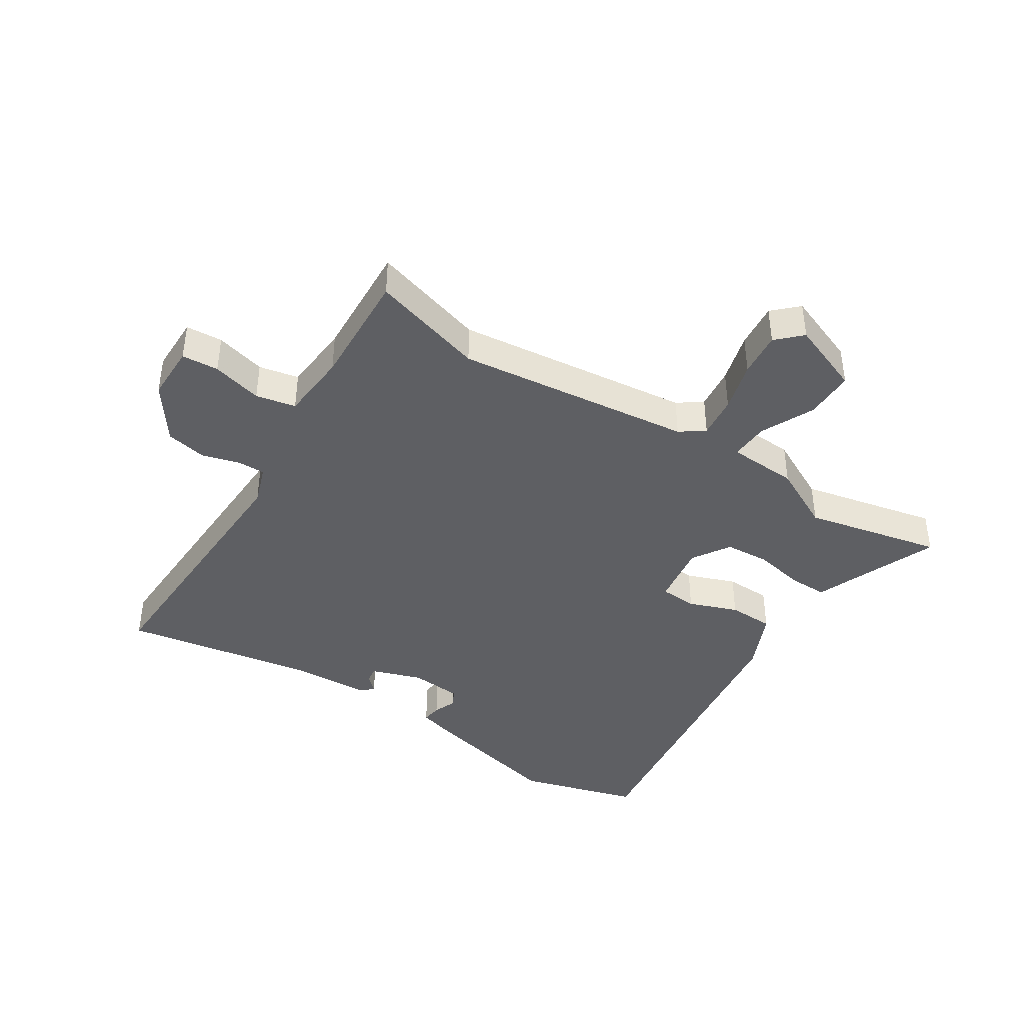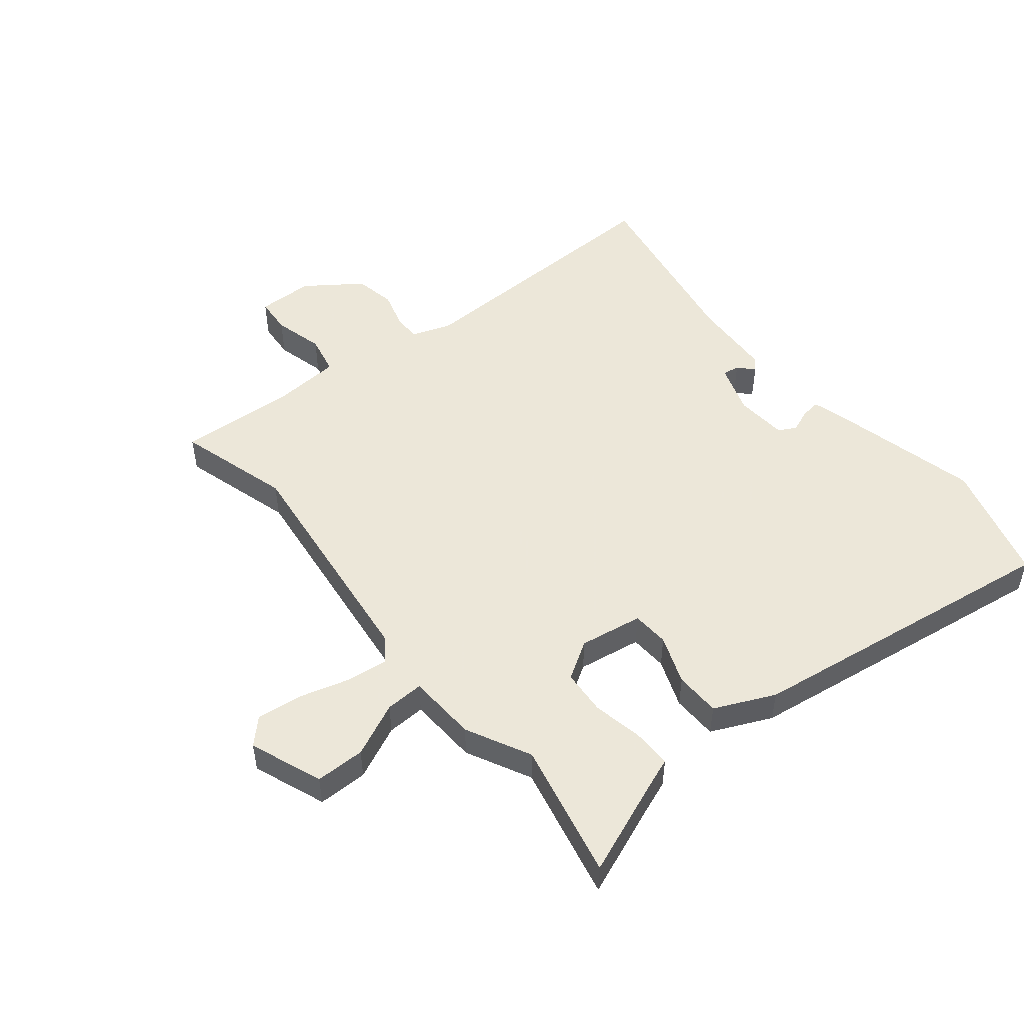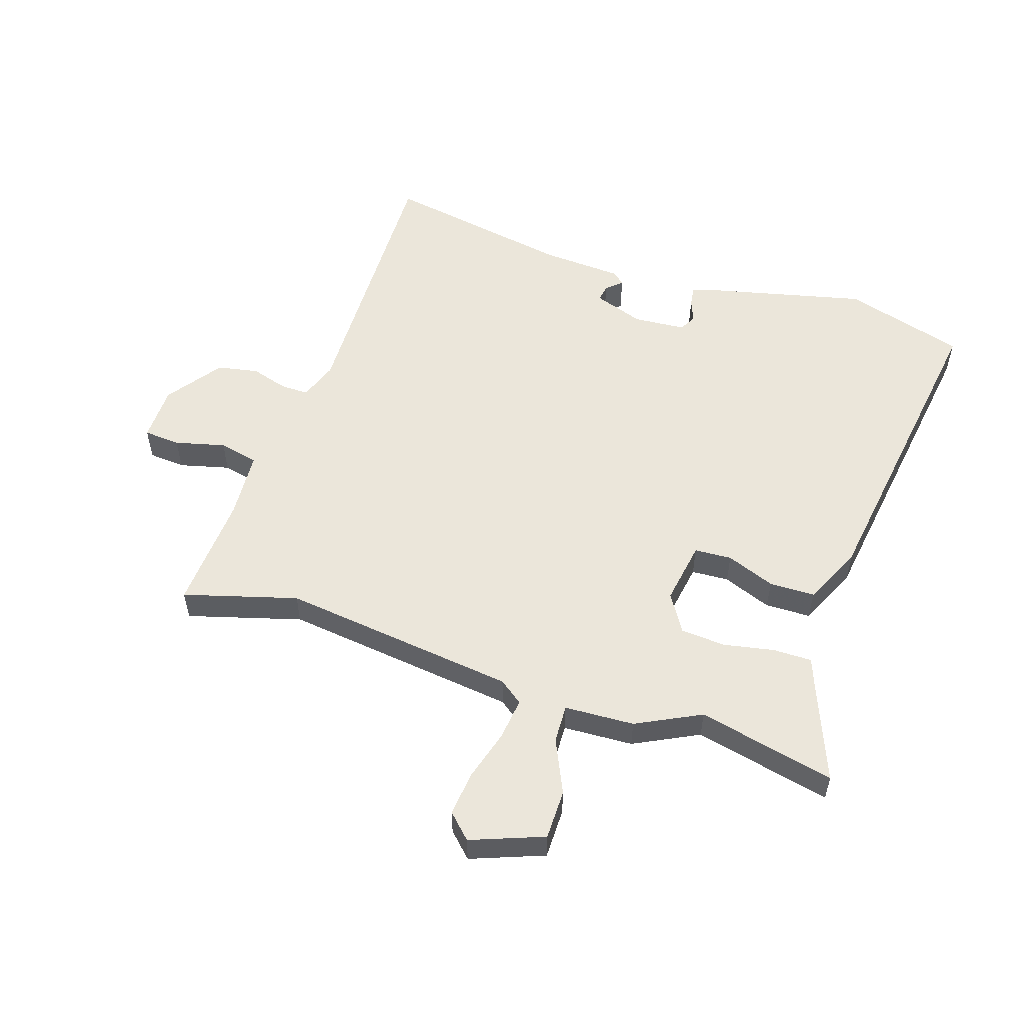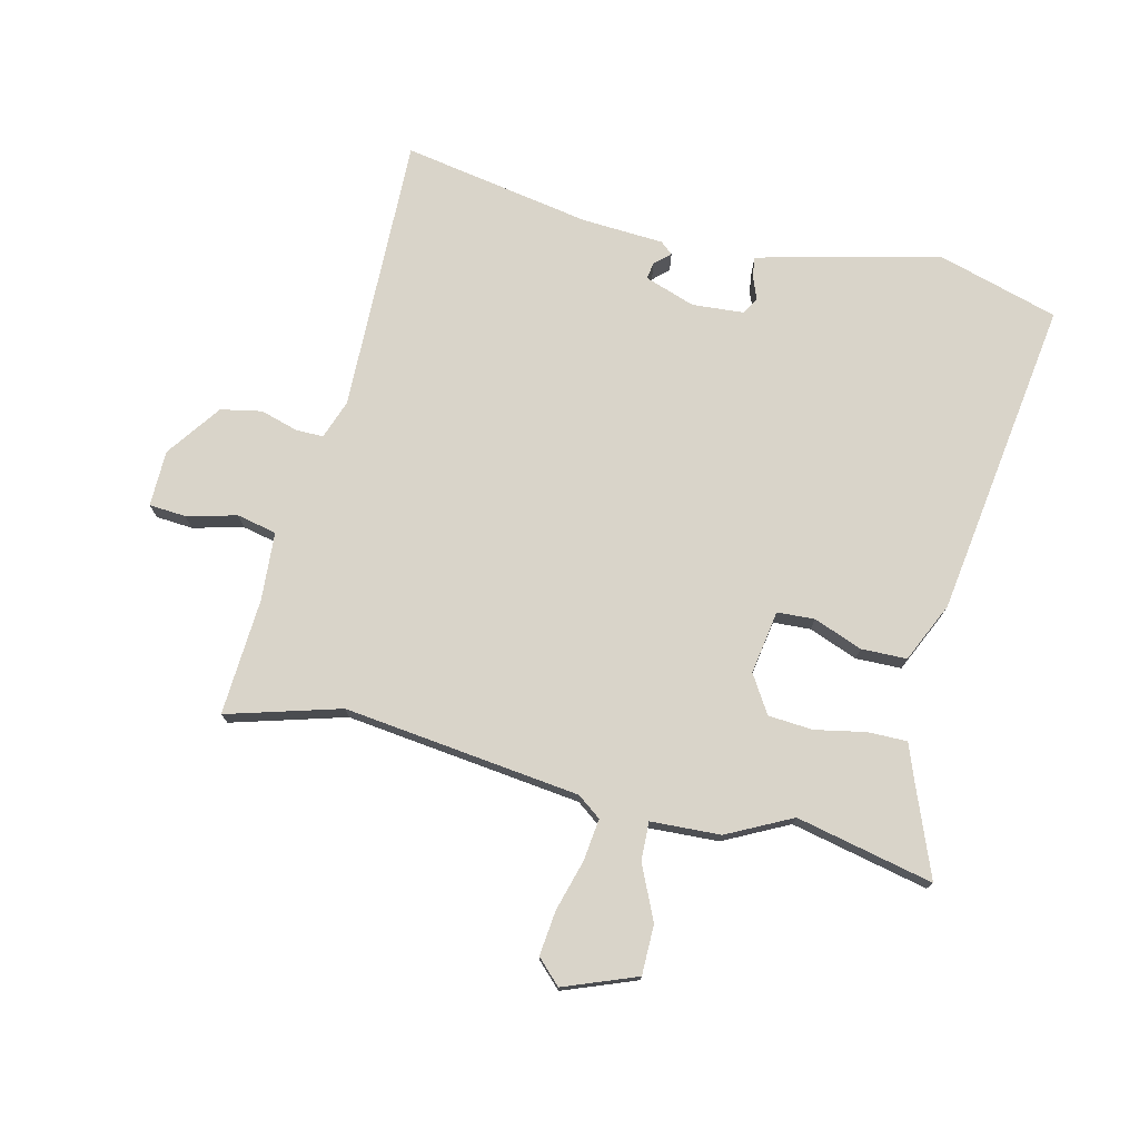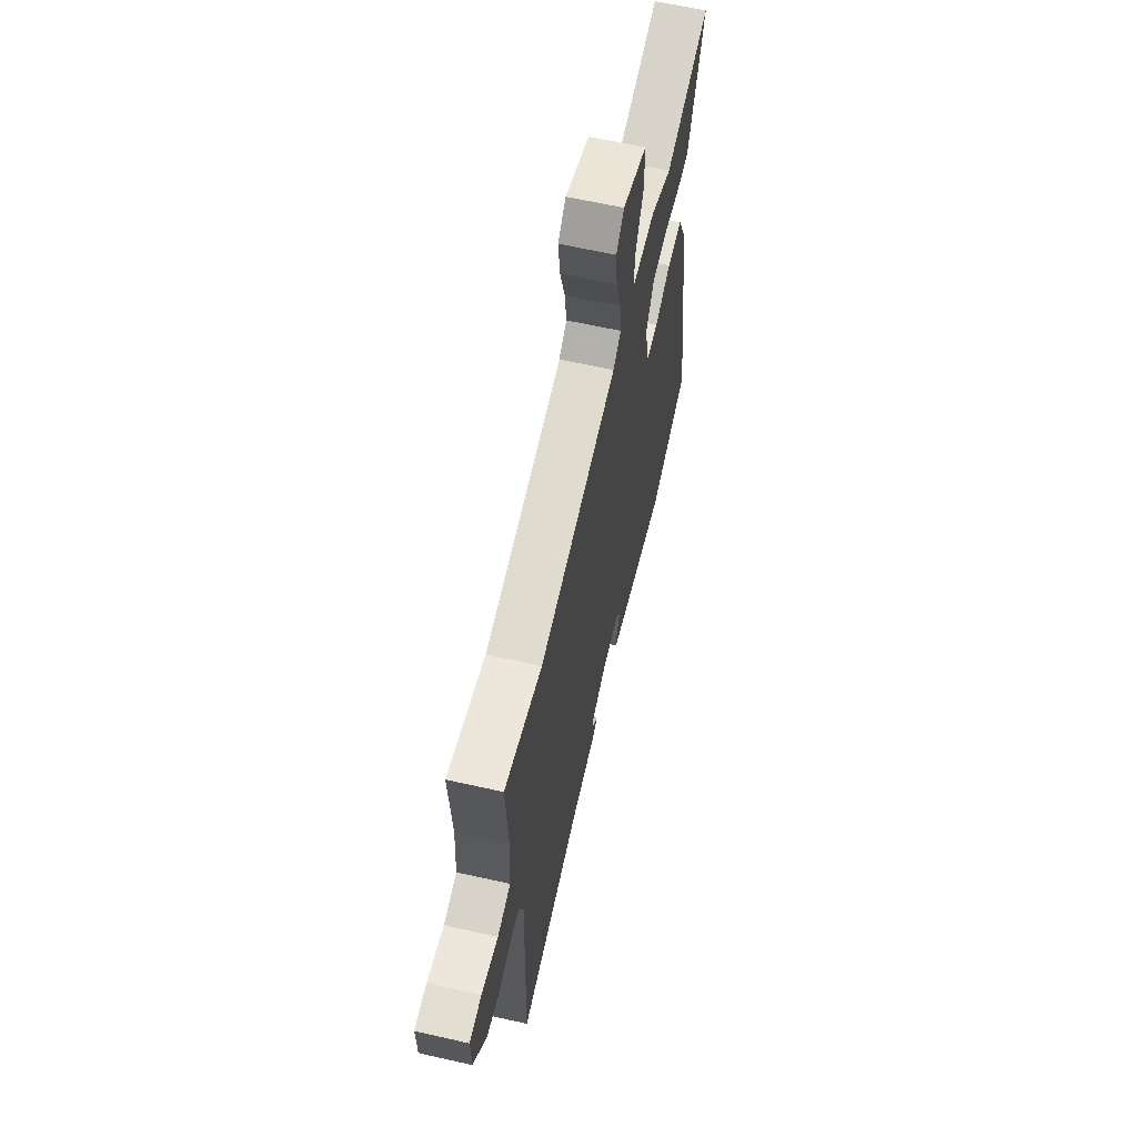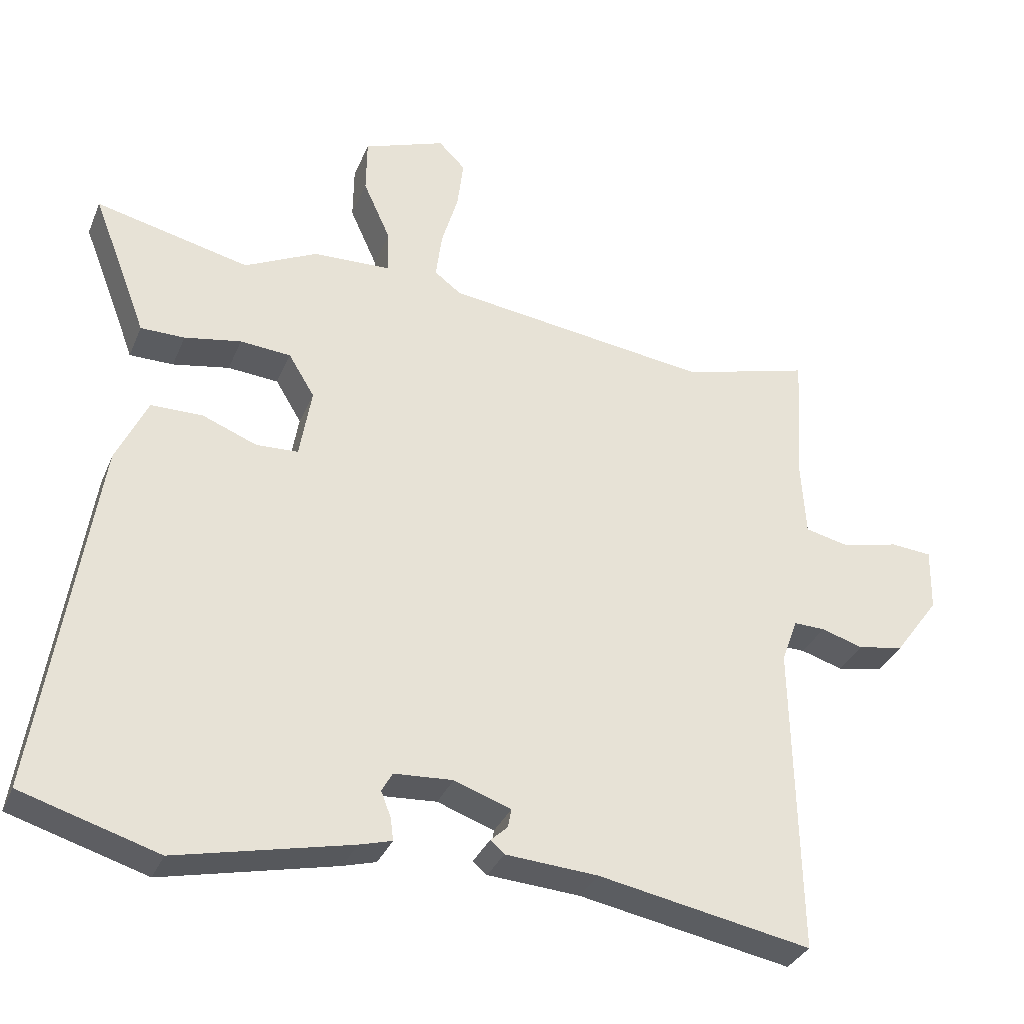
<metadata>
{"format":"obj","ext":"obj","renderer":"f3d","projection":"perspective","resolution":1024,"background":"white","views":[{"elev":-41.2,"azim":-33.5,"up":"+Y"},{"elev":50.2,"azim":50.5,"up":"+Y"},{"elev":54.7,"azim":17.8,"up":"+Y"},{"elev":74.9,"azim":13.1,"up":"+Y"},{"elev":62.6,"azim":-77.1,"up":"+Z"},{"elev":-33.6,"azim":159.5,"up":"+Z"}]}
</metadata>
<code>
v 0.625 0.07 -0.463
v 0.421 0.07 -0.524
v 0.161 0.07 -0.464
v 0.112 0.07 -0.45
v 0.116 0.07 -0.417
v 0.131 0.07 -0.378
v 0.115 0.07 -0.349
v 0.027 0.07 -0.343
v -0.058 0.07 -0.373
v -0.053 0.07 -0.401
v -0.027 0.07 -0.425
v -0.048 0.07 -0.443
v -0.186 0.07 -0.452
v -0.505 0.07 -0.511
v -0.497 0.07 -0.041
v -0.521 0.07 0.025
v -0.568 0.07 0.024
v -0.631 0.07 0.005
v -0.7 0.07 0.018
v -0.767 0.07 0.11
v -0.769 0.07 0.205
v -0.707 0.07 0.21
v -0.622 0.07 0.189
v -0.555 0.07 0.204
v -0.548 0.07 0.32
v -0.561 0.07 0.517
v -0.369 0.07 0.463
v 0.029 0.07 0.514
v 0.069 0.07 0.544
v 0.06 0.07 0.615
v 0.035 0.07 0.7
v 0.026 0.07 0.776
v 0.066 0.07 0.816
v 0.189 0.07 0.77
v 0.19 0.07 0.686
v 0.149 0.07 0.595
v 0.147 0.07 0.53
v 0.265 0.07 0.525
v 0.374 0.07 0.471
v 0.605 0.07 0.524
v 0.543 0.07 0.364
v 0.523 0.07 0.31
v 0.457 0.07 0.31
v 0.372 0.07 0.326
v 0.296 0.07 0.32
v 0.257 0.07 0.256
v 0.275 0.07 0.149
v 0.338 0.07 0.146
v 0.42 0.07 0.178
v 0.497 0.07 0.177
v 0.544 0.07 0.076
v 0.625 0 -0.463
v 0.421 0 -0.524
v 0.161 0 -0.464
v 0.112 0 -0.45
v 0.116 0 -0.417
v 0.131 0 -0.378
v 0.115 0 -0.349
v 0.027 0 -0.343
v -0.058 0 -0.373
v -0.053 0 -0.401
v -0.027 0 -0.425
v -0.048 0 -0.443
v -0.186 0 -0.452
v -0.505 0 -0.511
v -0.497 0 -0.041
v -0.521 0 0.025
v -0.568 0 0.024
v -0.631 0 0.005
v -0.7 0 0.018
v -0.767 0 0.11
v -0.769 0 0.205
v -0.707 0 0.21
v -0.622 0 0.189
v -0.555 0 0.204
v -0.548 0 0.32
v -0.561 0 0.517
v -0.369 0 0.463
v 0.029 0 0.514
v 0.069 0 0.544
v 0.06 0 0.615
v 0.035 0 0.7
v 0.026 0 0.776
v 0.066 0 0.816
v 0.189 0 0.77
v 0.19 0 0.686
v 0.149 0 0.595
v 0.147 0 0.53
v 0.265 0 0.525
v 0.374 0 0.471
v 0.605 0 0.524
v 0.543 0 0.364
v 0.523 0 0.31
v 0.457 0 0.31
v 0.372 0 0.326
v 0.296 0 0.32
v 0.257 0 0.256
v 0.275 0 0.149
v 0.338 0 0.146
v 0.42 0 0.178
v 0.497 0 0.177
v 0.544 0 0.076
f 4 5 6
f 3 4 6
f 2 3 6
f 1 2 6
f 51 1 6
f 50 51 6
f 49 50 6
f 48 49 6
f 47 48 6 7
f 46 47 7 8
f 41 42 43 44
f 41 44 45
f 40 41 45
f 39 40 45
f 39 45 46
f 38 39 46
f 37 38 46
f 34 35 36
f 33 34 36
f 32 33 36
f 31 32 36
f 30 31 36
f 29 30 36 37
f 46 8 9
f 37 46 9
f 29 37 9
f 28 29 9
f 25 26 27
f 27 28 9
f 25 27 9
f 24 25 9
f 21 22 23
f 20 21 23
f 19 20 23
f 18 19 23
f 17 18 23
f 16 17 23 24
f 13 14 15
f 13 15 16
f 12 13 16
f 11 12 16
f 10 11 16
f 9 10 16 24
f 57 56 55
f 57 55 54
f 57 54 53
f 57 53 52
f 57 52 102
f 57 102 101
f 57 101 100
f 57 100 99
f 58 57 99 98
f 59 58 98 97
f 95 94 93 92
f 96 95 92
f 96 92 91
f 96 91 90
f 97 96 90
f 97 90 89
f 97 89 88
f 87 86 85
f 87 85 84
f 87 84 83
f 87 83 82
f 87 82 81
f 88 87 81 80
f 60 59 97
f 60 97 88
f 60 88 80
f 60 80 79
f 78 77 76
f 60 79 78
f 60 78 76
f 60 76 75
f 74 73 72
f 74 72 71
f 74 71 70
f 74 70 69
f 74 69 68
f 75 74 68 67
f 66 65 64
f 67 66 64
f 67 64 63
f 67 63 62
f 67 62 61
f 75 67 61 60
f 1 52 53 2
f 2 53 54 3
f 3 54 55 4
f 4 55 56 5
f 5 56 57 6
f 6 57 58 7
f 7 58 59 8
f 8 59 60 9
f 9 60 61 10
f 10 61 62 11
f 11 62 63 12
f 12 63 64 13
f 13 64 65 14
f 14 65 66 15
f 15 66 67 16
f 16 67 68 17
f 17 68 69 18
f 18 69 70 19
f 19 70 71 20
f 20 71 72 21
f 21 72 73 22
f 22 73 74 23
f 23 74 75 24
f 24 75 76 25
f 25 76 77 26
f 26 77 78 27
f 27 78 79 28
f 28 79 80 29
f 29 80 81 30
f 30 81 82 31
f 31 82 83 32
f 32 83 84 33
f 33 84 85 34
f 34 85 86 35
f 35 86 87 36
f 36 87 88 37
f 37 88 89 38
f 38 89 90 39
f 39 90 91 40
f 40 91 92 41
f 41 92 93 42
f 42 93 94 43
f 43 94 95 44
f 44 95 96 45
f 45 96 97 46
f 46 97 98 47
f 47 98 99 48
f 48 99 100 49
f 49 100 101 50
f 50 101 102 51
f 51 102 52 1

</code>
